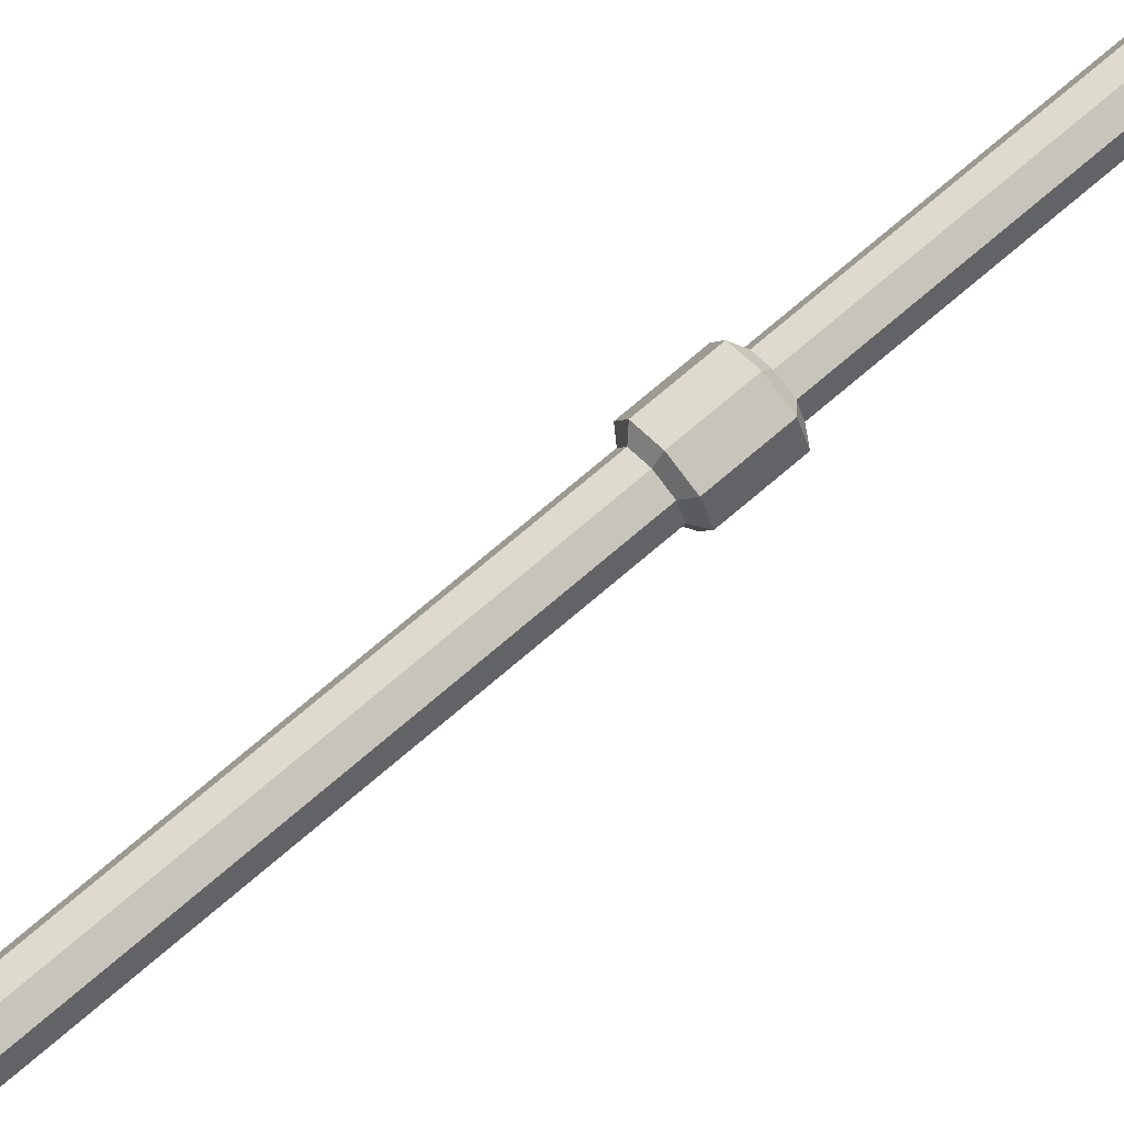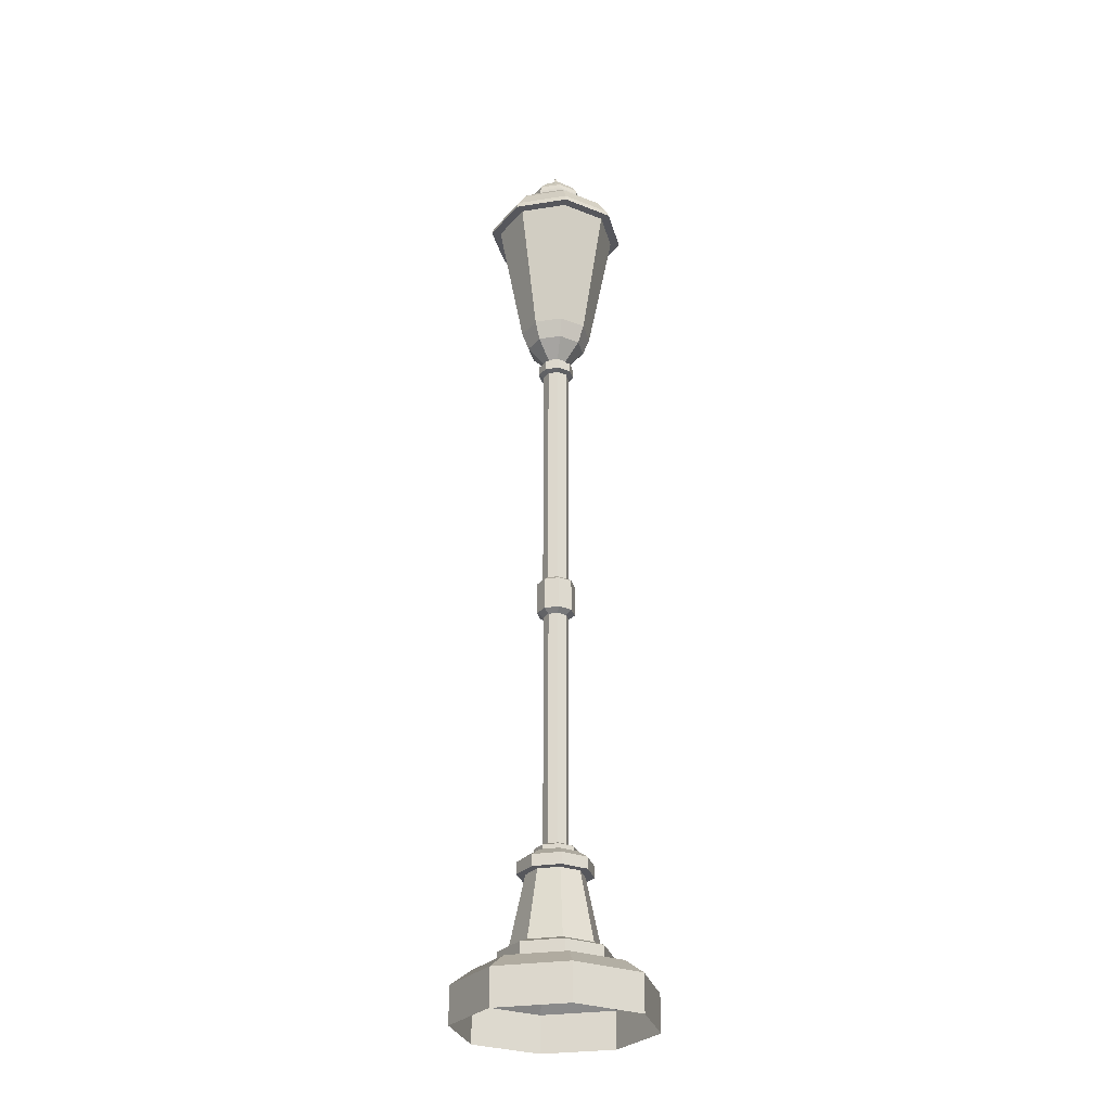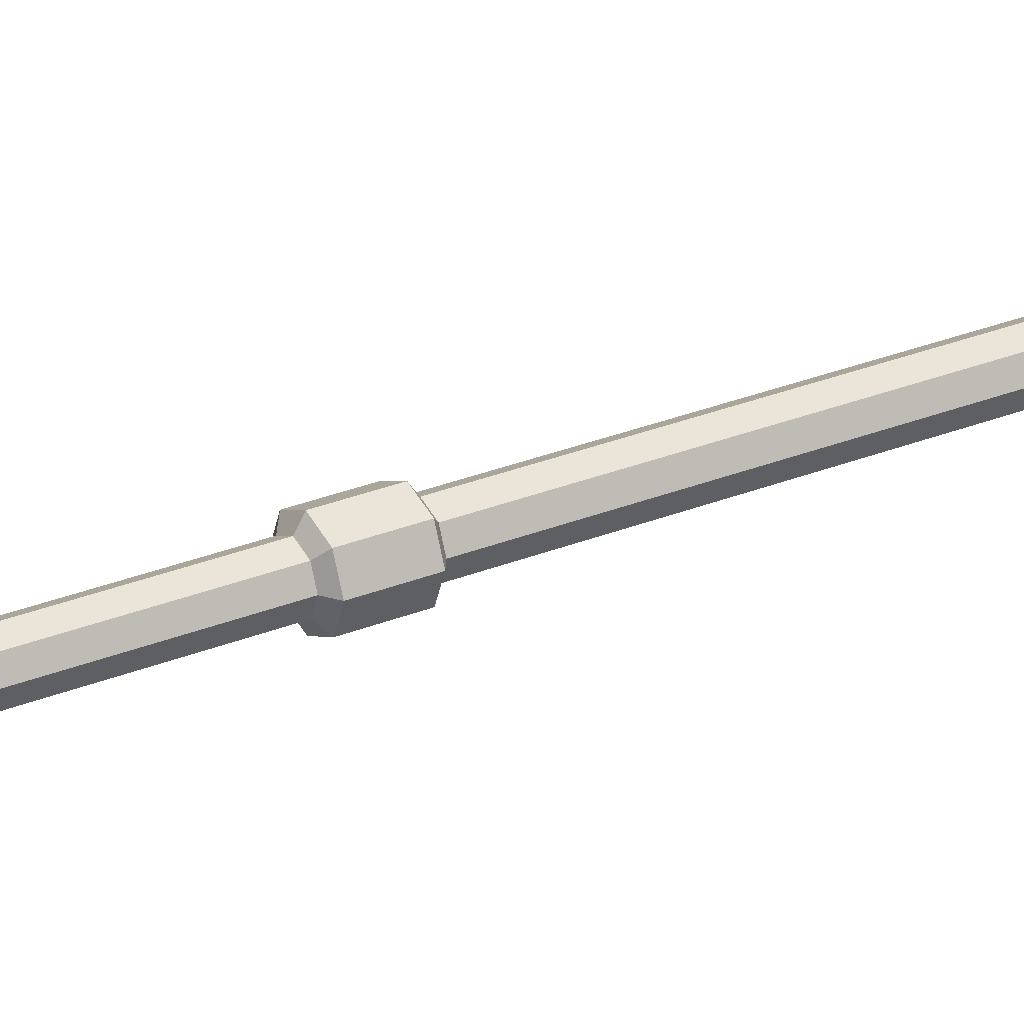
<metadata>
{"format":"obj","ext":"obj","renderer":"f3d","projection":"perspective","resolution":1024,"background":"white","views":[{"elev":71.7,"azim":-130.8,"up":"+Z"},{"elev":-27.5,"azim":-53.8,"up":"+Y"},{"elev":26.9,"azim":57.1,"up":"+Z"}]}
</metadata>
<code>
o Top__Of_Street_Lamp_B_Circle.003
v 0.01285 6.117 -0.4982
v -0.3394 6.117 -0.3523
v -0.4854 6.117 0
v -0.3394 6.117 0.3523
v 0.01285 6.117 0.4982
v 0.3651 6.117 0.3523
v 0.5111 6.117 0
v 0.3651 6.117 -0.3523
v 0.01285 6.165 -0.4784
v -0.3254 6.165 -0.3382
v -0.4655 6.165 0
v -0.3254 6.165 0.3382
v 0.01285 6.165 0.4784
v 0.3511 6.165 0.3382
v 0.4912 6.165 0
v 0.3511 6.165 -0.3382
v 0.01285 6.403 -0.2489
v -0.1631 6.403 -0.176
v -0.236 6.403 0
v -0.1631 6.403 0.176
v 0.01285 6.403 0.2489
v 0.1888 6.403 0.176
v 0.2617 6.403 -0
v 0.1888 6.403 -0.176
v 0.01285 6.464 -0.1991
v -0.1279 6.464 -0.1408
v -0.1862 6.464 0
v -0.1279 6.464 0.1408
v 0.01285 6.464 0.1991
v 0.1536 6.464 0.1408
v 0.2119 6.464 -0
v 0.1536 6.464 -0.1408
v 0.01285 6.606 -0.08337
v -0.0461 6.606 -0.05895
v -0.07052 6.606 -0
v -0.0461 6.606 0.05895
v 0.01285 6.606 0.08337
v 0.0718 6.606 0.05895
v 0.09621 6.606 -0
v 0.0718 6.606 -0.05895
v 0.01285 6.628 -0.05669
v -0.02724 6.628 -0.04009
v -0.04384 6.628 -0
v -0.02724 6.628 0.04009
v 0.01285 6.628 0.05669
v 0.05294 6.628 0.04009
v 0.06954 6.628 -0
v 0.05294 6.628 -0.04009
v 0.01285 6.662 -0.0173
v 0.000615 6.662 -0.01223
v -0.004453 6.662 -0
v 0.000615 6.662 0.01223
v 0.01285 6.662 0.0173
v 0.02508 6.662 0.01223
v 0.03015 6.662 -0
v 0.02508 6.662 -0.01223
v 0.04446 6.646 -0.03161
v 0.01285 6.646 -0.04471
v -0.03186 6.646 -0
v -0.01876 6.646 0.03161
v 0.05756 6.646 -0
v 0.01285 6.646 0.04471
v -0.01876 6.646 -0.03161
v 0.04446 6.646 0.03161
v 0.01285 6.535 -0.1625
v -0.1021 6.535 -0.1149
v 0.01285 6.535 0.1625
v 0.1278 6.535 0.1149
v -0.1497 6.535 -0
v 0.1754 6.535 -0
v 0.1278 6.535 -0.1149
v -0.1021 6.535 0.1149
v -0.1221 6.499 -0.1349
v 0.1478 6.499 0.1349
v -0.178 6.499 0
v 0.2037 6.499 -0
v -0.1221 6.499 0.1349
v 0.01285 6.499 -0.1908
v 0.01285 6.499 0.1908
v 0.1478 6.499 -0.1349
v 0.1536 6.433 0.1407
v 0.2118 6.433 -0
v 0.1536 6.433 -0.1407
v 0.01285 6.433 -0.199
v -0.1861 6.433 0
v -0.1279 6.433 0.1407
v 0.01285 6.433 0.199
v -0.1279 6.433 -0.1407
v 0.01285 6.57 -0.1301
v 0.01285 6.57 0.1301
v 0.1048 6.57 -0.09198
v -0.07913 6.57 -0.09198
v 0.1048 6.57 0.09198
v -0.1172 6.57 -0
v 0.1429 6.57 -0
v -0.07913 6.57 0.09198
v 0.01285 6.7 -0.006921
v 0.007955 6.7 -0.004894
v 0.005928 6.7 -0
v 0.007955 6.7 0.004894
v 0.01285 6.7 0.006921
v 0.01774 6.7 0.004894
v 0.01977 6.7 -0
v 0.01774 6.7 -0.004894
v -0.3817 6.284 0
v -0.2661 6.284 0.279
v 0.4074 6.284 -0
v 0.2918 6.284 -0.279
v 0.01285 6.284 0.3946
v 0.01285 6.284 -0.3946
v -0.2661 6.284 -0.279
v 0.2918 6.284 0.279
v 0.01285 6.117 -0.4109
v -0.2777 6.117 -0.2906
v -0.3981 6.117 0
v -0.2777 6.117 0.2906
v 0.01285 6.117 0.4109
v 0.3034 6.117 0.2906
v 0.4238 6.117 0
v 0.3034 6.117 -0.2906
v 0.01285 6.117 -0.2465
v -0.1615 6.117 -0.1743
v -0.2337 6.117 0
v -0.1615 6.117 0.1743
v 0.01285 6.117 0.2465
v 0.1872 6.117 0.1743
v 0.2594 6.117 -0
v 0.1872 6.117 -0.1743
v 0.01285 6.117 -0.1479
v -0.09175 6.117 -0.1046
v -0.1351 6.117 -0
v -0.09175 6.117 0.1046
v 0.01285 6.117 0.1479
v 0.1174 6.117 0.1046
v 0.1608 6.117 -0
v 0.1174 6.117 -0.1046
f 3 11 10 2
f 7 15 14 6
f 1 9 16 8
f 4 12 11 3
f 8 16 15 7
f 5 13 12 4
f 2 10 9 1
f 6 14 13 5
f 106 20 19 105
f 108 24 23 107
f 109 21 20 106
f 111 18 17 110
f 112 22 21 109
f 105 19 18 111
f 107 23 22 112
f 110 17 24 108
f 82 31 30 81
f 84 25 32 83
f 86 28 27 85
f 83 32 31 82
f 87 29 28 86
f 88 26 25 84
f 81 30 29 87
f 85 27 26 88
f 92 34 33 89
f 93 38 37 90
f 94 35 34 92
f 95 39 38 93
f 89 33 40 91
f 96 36 35 94
f 91 40 39 95
f 90 37 36 96
f 37 45 44 36
f 34 42 41 33
f 38 46 45 37
f 35 43 42 34
f 39 47 46 38
f 33 41 48 40
f 36 44 43 35
f 40 48 47 39
f 58 49 56 57
f 60 52 51 59
f 57 56 55 61
f 62 53 52 60
f 63 50 49 58
f 64 54 53 62
f 59 51 50 63
f 61 55 54 64
f 47 61 64 46
f 43 59 63 42
f 46 64 62 45
f 42 63 58 41
f 45 62 60 44
f 48 57 61 47
f 44 60 59 43
f 41 58 57 48
f 79 67 72 77
f 80 71 70 76
f 77 72 69 75
f 78 65 71 80
f 76 70 68 74
f 75 69 66 73
f 74 68 67 79
f 73 66 65 78
f 26 73 78 25
f 30 74 79 29
f 27 75 73 26
f 31 76 74 30
f 25 78 80 32
f 28 77 75 27
f 32 80 76 31
f 29 79 77 28
f 19 85 88 18
f 22 81 87 21
f 18 88 84 17
f 21 87 86 20
f 24 83 82 23
f 20 86 85 19
f 17 84 83 24
f 23 82 81 22
f 67 90 96 72
f 71 91 95 70
f 72 96 94 69
f 65 89 91 71
f 70 95 93 68
f 69 94 92 66
f 68 93 90 67
f 66 92 89 65
f 51 99 98 50
f 55 103 102 54
f 49 97 104 56
f 52 100 99 51
f 56 104 103 55
f 53 101 100 52
f 50 98 97 49
f 54 102 101 53
f 101 98 99 100
f 102 97 98 101
f 103 104 97 102
f 9 110 108 16
f 15 107 112 14
f 11 105 111 10
f 14 112 109 13
f 10 111 110 9
f 13 109 106 12
f 16 108 107 15
f 12 106 105 11
f 3 2 114 115
f 7 6 118 119
f 1 8 120 113
f 4 3 115 116
f 8 7 119 120
f 5 4 116 117
f 2 1 113 114
f 6 5 117 118
f 118 117 125 126
f 115 114 122 123
f 119 118 126 127
f 113 120 128 121
f 116 115 123 124
f 120 119 127 128
f 117 116 124 125
f 114 113 121 122
f 122 121 129 130
f 126 125 133 134
f 123 122 130 131
f 127 126 134 135
f 121 128 136 129
f 124 123 131 132
f 128 127 135 136
f 125 124 132 133
f 133 132 131 130
f 134 133 130 129
f 135 134 129 136
o _Light_Area_Of_Street_lamp_B_Circle.002
v 0.2179 5.281 0.1558
v 0.268 5.281 0.03478
v 0.4225 6.08 0.03478
v 0.3271 6.08 0.2651
v -0.143 5.281 0.205
v -0.02193 5.281 0.2552
v -0.02193 6.08 0.4096
v -0.2522 6.08 0.3143
v -0.1922 5.281 -0.1558
v -0.2423 5.281 -0.03478
v -0.3968 6.08 -0.03478
v -0.3014 6.08 -0.2651
v 0.268 5.281 -0.03478
v 0.2179 5.281 -0.1558
v 0.3271 6.08 -0.2651
v 0.4225 6.08 -0.03478
v 0.04763 5.281 0.2552
v 0.1687 5.281 0.205
v 0.2779 6.08 0.3143
v 0.04763 6.08 0.4096
v -0.2423 5.281 0.03478
v -0.1922 5.281 0.1558
v -0.3014 6.08 0.2651
v -0.3968 6.08 0.03478
v -0.02193 5.281 -0.2552
v -0.143 5.281 -0.205
v -0.2522 6.08 -0.3143
v -0.02193 6.08 -0.4096
v 0.1687 5.281 -0.205
v 0.04763 5.281 -0.2552
v 0.04763 6.08 -0.4096
v 0.2779 6.08 -0.3143
f 137 138 139 140
f 141 142 143 144
f 145 146 147 148
f 149 150 151 152
f 153 154 155 156
f 157 158 159 160
f 161 162 163 164
f 165 166 167 168
o Base_Of_Street_Lamp_B_Circle.001
v 0.008413 -0.003677 -0.6754
v -0.4691 -0.003677 -0.4776
v -0.667 -0.003677 0
v -0.4691 -0.003677 0.4776
v 0.008413 -0.003677 0.6754
v 0.486 -0.003677 0.4776
v 0.6838 -0.003677 -0
v 0.486 -0.003677 -0.4776
v 0.008413 0.2512 -0.6754
v -0.4691 0.2512 -0.4776
v -0.667 0.2512 0
v -0.4691 0.2512 0.4776
v 0.008413 0.2512 0.6754
v 0.486 0.2512 0.4776
v 0.6838 0.2512 -0
v 0.486 0.2512 -0.4776
v 0.008413 0.3496 -0.5403
v -0.3736 0.3496 -0.382
v -0.5319 0.3496 0
v -0.3736 0.3496 0.382
v 0.008413 0.3496 0.5403
v 0.3905 0.3496 0.382
v 0.5487 0.3496 -0
v 0.3905 0.3496 -0.382
v 0.008413 0.3496 -0.3782
v -0.259 0.3496 -0.2674
v -0.3698 0.3496 0
v -0.259 0.3496 0.2674
v 0.008413 0.3496 0.3782
v 0.2758 0.3496 0.2674
v 0.3866 0.3496 -0
v 0.2758 0.3496 -0.2674
v 0.008413 0.3496 -0.3782
v -0.259 0.3496 -0.2674
v -0.3698 0.3496 0
v -0.259 0.3496 0.2674
v 0.008413 0.3496 0.3782
v 0.2758 0.3496 0.2674
v 0.3866 0.3496 -0
v 0.2758 0.3496 -0.2674
v 0.008413 0.4748 -0.3782
v -0.259 0.4748 -0.2674
v -0.3698 0.4748 0
v -0.259 0.4748 0.2674
v 0.008413 0.4748 0.3782
v 0.2758 0.4748 0.2674
v 0.3866 0.4748 -0
v 0.2758 0.4748 -0.2674
v 0.008413 0.5061 -0.3026
v -0.2055 0.5061 -0.2139
v -0.2942 0.5061 0
v -0.2055 0.5061 0.2139
v 0.008413 0.5061 0.3026
v 0.2224 0.5061 0.2139
v 0.311 0.5061 -0
v 0.2224 0.5061 -0.2139
v 0.008413 0.9936 -0.1987
v -0.1321 0.9936 -0.1405
v -0.1903 0.9936 0
v -0.1321 0.9936 0.1405
v 0.008413 0.9936 0.1987
v 0.1489 0.9936 0.1405
v 0.2071 0.9936 -0
v 0.1489 0.9936 -0.1405
v 0.008413 0.9936 -0.2583
v -0.1742 0.9936 -0.1826
v -0.2499 0.9936 0
v -0.1742 0.9936 0.1826
v 0.008413 0.9936 0.2583
v 0.1911 0.9936 0.1826
v 0.2667 0.9936 -0
v 0.1911 0.9936 -0.1826
v 0.008413 1.074 -0.2583
v -0.1742 1.074 -0.1826
v -0.2499 1.074 0
v -0.1742 1.074 0.1826
v 0.008413 1.074 0.2583
v 0.1911 1.074 0.1826
v 0.2667 1.074 -0
v 0.1911 1.074 -0.1826
v 0.008413 1.127 -0.1808
v -0.1194 1.127 -0.1278
v -0.1724 1.127 0
v -0.1194 1.127 0.1278
v 0.008413 1.127 0.1808
v 0.1363 1.127 0.1278
v 0.1892 1.127 -0
v 0.1363 1.127 -0.1278
v 0.01285 1.127 -0.1446
v -0.08943 1.127 -0.1023
v -0.1318 1.127 0
v -0.08943 1.127 0.1023
v 0.01285 1.127 0.1446
v 0.1151 1.127 0.1023
v 0.1575 1.127 -0
v 0.1151 1.127 -0.1023
v 0.01285 1.171 -0.1446
v -0.08943 1.171 -0.1023
v -0.1318 1.171 0
v -0.08943 1.171 0.1023
v 0.01285 1.171 0.1446
v 0.1151 1.171 0.1023
v 0.1575 1.171 -0
v 0.1151 1.171 -0.1023
v 0.01285 1.196 -0.08679
v -0.04852 1.196 -0.06137
v -0.07394 1.196 0
v -0.04852 1.196 0.06137
v 0.01285 1.196 0.08679
v 0.07422 1.196 0.06137
v 0.09964 1.196 -0
v 0.07422 1.196 -0.06137
v 0.01285 2.858 -0.08679
v -0.04852 2.858 -0.06137
v -0.07394 2.858 0
v -0.04852 2.858 0.06137
v 0.01285 2.858 0.08679
v 0.07422 2.858 0.06137
v 0.09964 2.858 -0
v 0.07422 2.858 -0.06137
v 0.01285 2.886 -0.1329
v -0.0811 2.886 -0.09395
v -0.12 2.886 0
v -0.0811 2.886 0.09395
v 0.01285 2.886 0.1329
v 0.1068 2.886 0.09395
v 0.1457 2.886 -0
v 0.1068 2.886 -0.09395
v 0.01285 3.11 -0.1329
v -0.0811 3.11 -0.09395
v -0.12 3.11 0
v -0.0811 3.11 0.09395
v 0.01285 3.11 0.1329
v 0.1068 3.11 0.09395
v 0.1457 3.11 -0
v 0.1068 3.11 -0.09395
v 0.01285 3.139 -0.09208
v -0.05226 3.139 -0.06511
v -0.07923 3.139 0
v -0.05226 3.139 0.06511
v 0.01285 3.139 0.09208
v 0.07796 3.139 0.06511
v 0.1049 3.139 -0
v 0.07796 3.139 -0.06511
v 0.01285 4.834 -0.09208
v -0.05226 4.834 -0.06511
v -0.07923 4.834 0
v -0.05226 4.834 0.06511
v 0.01285 4.834 0.09208
v 0.07796 4.834 0.06511
v 0.1049 4.834 -0
v 0.07796 4.834 -0.06511
v 0.01285 4.85 -0.1289
v -0.0783 4.85 -0.09115
v -0.1161 4.85 0
v -0.0783 4.85 0.09115
v 0.01285 4.85 0.1289
v 0.104 4.85 0.09115
v 0.1418 4.85 -0
v 0.104 4.85 -0.09115
v 0.01285 4.915 -0.1289
v -0.0783 4.915 -0.09115
v -0.1161 4.915 0
v -0.0783 4.915 0.09115
v 0.01285 4.915 0.1289
v 0.104 4.915 0.09115
v 0.1418 4.915 -0
v 0.104 4.915 -0.09115
v 0.01285 4.931 -0.09023
v -0.05096 4.931 -0.06381
v -0.07738 4.931 0
v -0.05096 4.931 0.06381
v 0.01285 4.931 0.09023
v 0.07666 4.931 0.06381
v 0.1031 4.931 -0
v 0.07666 4.931 -0.06381
v 0.01285 4.952 -0.09023
v -0.05096 4.952 -0.06381
v -0.07738 4.952 0
v -0.05096 4.952 0.06381
v 0.01285 4.952 0.09023
v 0.07666 4.952 0.06381
v 0.1031 4.952 -0
v 0.07666 4.952 -0.06381
v 0.01285 5.203 -0.2545
v -0.1671 5.203 -0.1799
v -0.2416 5.203 0
v -0.1671 5.203 0.1799
v 0.01285 5.203 0.2545
v 0.1928 5.203 0.1799
v 0.2673 5.203 -0
v 0.1928 5.203 -0.1799
v 0.01285 6.117 -0.4312
v -0.2921 6.117 -0.3049
v -0.4184 6.117 0
v -0.2921 6.117 0.3049
v 0.01285 6.117 0.4312
v 0.3178 6.117 0.3049
v 0.444 6.117 0
v 0.3178 6.117 -0.3049
v 0.2197 5.077 -0
v 0.1591 5.077 -0.1463
v 0.01285 5.077 0.2069
v 0.1591 5.077 0.1463
v -0.194 5.077 0
v -0.1334 5.077 0.1463
v 0.01285 5.077 -0.2069
v -0.1334 5.077 -0.1463
v 0.1984 5.244 0.1856
v 0.2753 5.244 -0
v -0.1727 5.244 0.1856
v 0.01285 5.244 0.2624
v -0.1727 5.244 -0.1856
v -0.2496 5.244 0
v 0.1984 5.244 -0.1856
v 0.01285 5.244 -0.2624
v 0.2179 5.281 0.1558
v 0.268 5.281 0.03478
v 0.4225 6.08 0.03478
v 0.3271 6.08 0.2651
v -0.143 5.281 0.205
v -0.02193 5.281 0.2552
v -0.02193 6.08 0.4096
v -0.2522 6.08 0.3143
v -0.1922 5.281 -0.1558
v -0.2423 5.281 -0.03478
v -0.3968 6.08 -0.03478
v -0.3014 6.08 -0.2651
v 0.268 5.281 -0.03478
v 0.2179 5.281 -0.1558
v 0.3271 6.08 -0.2651
v 0.4225 6.08 -0.03478
v 0.04763 5.281 0.2552
v 0.1687 5.281 0.205
v 0.2779 6.08 0.3143
v 0.04763 6.08 0.4096
v -0.2423 5.281 0.03478
v -0.1922 5.281 0.1558
v -0.3014 6.08 0.2651
v -0.3968 6.08 0.03478
v -0.02193 5.281 -0.2552
v -0.143 5.281 -0.205
v -0.2522 6.08 -0.3143
v -0.02193 6.08 -0.4096
v 0.1687 5.281 -0.205
v 0.04763 5.281 -0.2552
v 0.04763 6.08 -0.4096
v 0.2779 6.08 -0.3143
f 172 180 179 171
f 170 178 177 169
f 169 177 184 176
f 175 183 182 174
f 173 181 180 172
f 171 179 178 170
f 176 184 183 175
f 174 182 181 173
f 183 191 190 182
f 181 189 188 180
f 179 187 186 178
f 184 192 191 183
f 182 190 189 181
f 180 188 187 179
f 178 186 185 177
f 177 185 192 184
f 186 194 193 185
f 185 193 200 192
f 191 199 198 190
f 189 197 196 188
f 187 195 194 186
f 192 200 199 191
f 190 198 197 189
f 188 196 195 187
f 200 208 207 199
f 198 206 205 197
f 196 204 203 195
f 194 202 201 193
f 193 201 208 200
f 199 207 206 198
f 197 205 204 196
f 195 203 202 194
f 203 211 210 202
f 208 216 215 207
f 206 214 213 205
f 204 212 211 203
f 202 210 209 201
f 201 209 216 208
f 207 215 214 206
f 205 213 212 204
f 209 217 224 216
f 215 223 222 214
f 213 221 220 212
f 211 219 218 210
f 216 224 223 215
f 214 222 221 213
f 212 220 219 211
f 210 218 217 209
f 220 228 227 219
f 218 226 225 217
f 217 225 232 224
f 223 231 230 222
f 221 229 228 220
f 219 227 226 218
f 224 232 231 223
f 222 230 229 221
f 232 240 239 231
f 230 238 237 229
f 228 236 235 227
f 226 234 233 225
f 225 233 240 232
f 231 239 238 230
f 229 237 236 228
f 227 235 234 226
f 237 245 244 236
f 235 243 242 234
f 240 248 247 239
f 238 246 245 237
f 236 244 243 235
f 234 242 241 233
f 233 241 248 240
f 239 247 246 238
f 241 249 256 248
f 247 255 254 246
f 245 253 252 244
f 243 251 250 242
f 248 256 255 247
f 246 254 253 245
f 244 252 251 243
f 242 250 249 241
f 254 262 261 253
f 252 260 259 251
f 250 258 257 249
f 249 257 264 256
f 255 263 262 254
f 253 261 260 252
f 251 259 258 250
f 256 264 263 255
f 264 272 271 263
f 262 270 269 261
f 260 268 267 259
f 258 266 265 257
f 257 265 272 264
f 263 271 270 262
f 261 269 268 260
f 259 267 266 258
f 271 279 278 270
f 269 277 276 268
f 267 275 274 266
f 272 280 279 271
f 270 278 277 269
f 268 276 275 267
f 266 274 273 265
f 265 273 280 272
f 274 282 281 273
f 273 281 288 280
f 279 287 286 278
f 277 285 284 276
f 275 283 282 274
f 280 288 287 279
f 278 286 285 277
f 276 284 283 275
f 288 296 295 287
f 286 294 293 285
f 284 292 291 283
f 282 290 289 281
f 281 289 296 288
f 287 295 294 286
f 285 293 292 284
f 283 291 290 282
f 291 299 298 290
f 296 304 303 295
f 294 302 301 293
f 292 300 299 291
f 290 298 297 289
f 289 297 304 296
f 295 303 302 294
f 293 301 300 292
f 297 305 312 304
f 303 311 310 302
f 301 309 308 300
f 299 307 306 298
f 304 312 311 303
f 302 310 309 301
f 300 308 307 299
f 298 306 305 297
f 308 316 315 307
f 306 314 313 305
f 305 313 320 312
f 311 319 318 310
f 309 317 316 308
f 307 315 314 306
f 312 320 319 311
f 310 318 317 309
f 319 320 328 327
f 317 318 326 325
f 315 316 324 323
f 313 314 322 321
f 320 313 321 328
f 318 319 327 326
f 316 317 325 324
f 314 315 323 322
f 324 325 333 332
f 322 323 331 330
f 327 328 336 335
f 325 326 334 333
f 323 324 332 331
f 321 322 330 329
f 328 321 329 336
f 326 327 335 334
f 336 329 337 344
f 334 335 343 342
f 332 333 341 340
f 330 331 339 338
f 335 336 344 343
f 333 334 342 341
f 331 332 340 339
f 329 330 338 337
f 341 342 350 349
f 339 340 348 347
f 337 338 346 345
f 344 337 345 352
f 342 343 351 350
f 340 341 349 348
f 338 339 347 346
f 343 344 352 351
f 369 370 360 359
f 371 372 358 357
f 373 374 356 355
f 375 376 354 353
f 370 375 353 360
f 372 369 359 358
f 374 371 357 356
f 376 373 355 354
f 346 347 373 376
f 348 349 371 374
f 350 351 369 372
f 352 345 375 370
f 345 346 376 375
f 347 348 374 373
f 349 350 372 371
f 351 352 370 369
f 360 353 384 383
f 353 354 381 384
f 355 356 379 382
f 357 358 377 380
f 359 360 383 378
f 354 355 382 381
f 356 357 380 379
f 358 359 378 377
f 377 378 386 385
f 378 367 387 386
f 367 366 388 387
f 366 377 385 388
f 379 380 390 389
f 380 365 391 390
f 365 364 392 391
f 364 379 389 392
f 381 382 394 393
f 382 363 395 394
f 363 362 396 395
f 362 381 393 396
f 378 383 398 397
f 383 368 399 398
f 368 367 400 399
f 367 378 397 400
f 380 377 402 401
f 377 366 403 402
f 366 365 404 403
f 365 380 401 404
f 382 379 406 405
f 379 364 407 406
f 364 363 408 407
f 363 382 405 408
f 384 381 410 409
f 381 362 411 410
f 362 361 412 411
f 361 384 409 412
f 383 384 414 413
f 384 361 415 414
f 361 368 416 415
f 368 383 413 416

</code>
